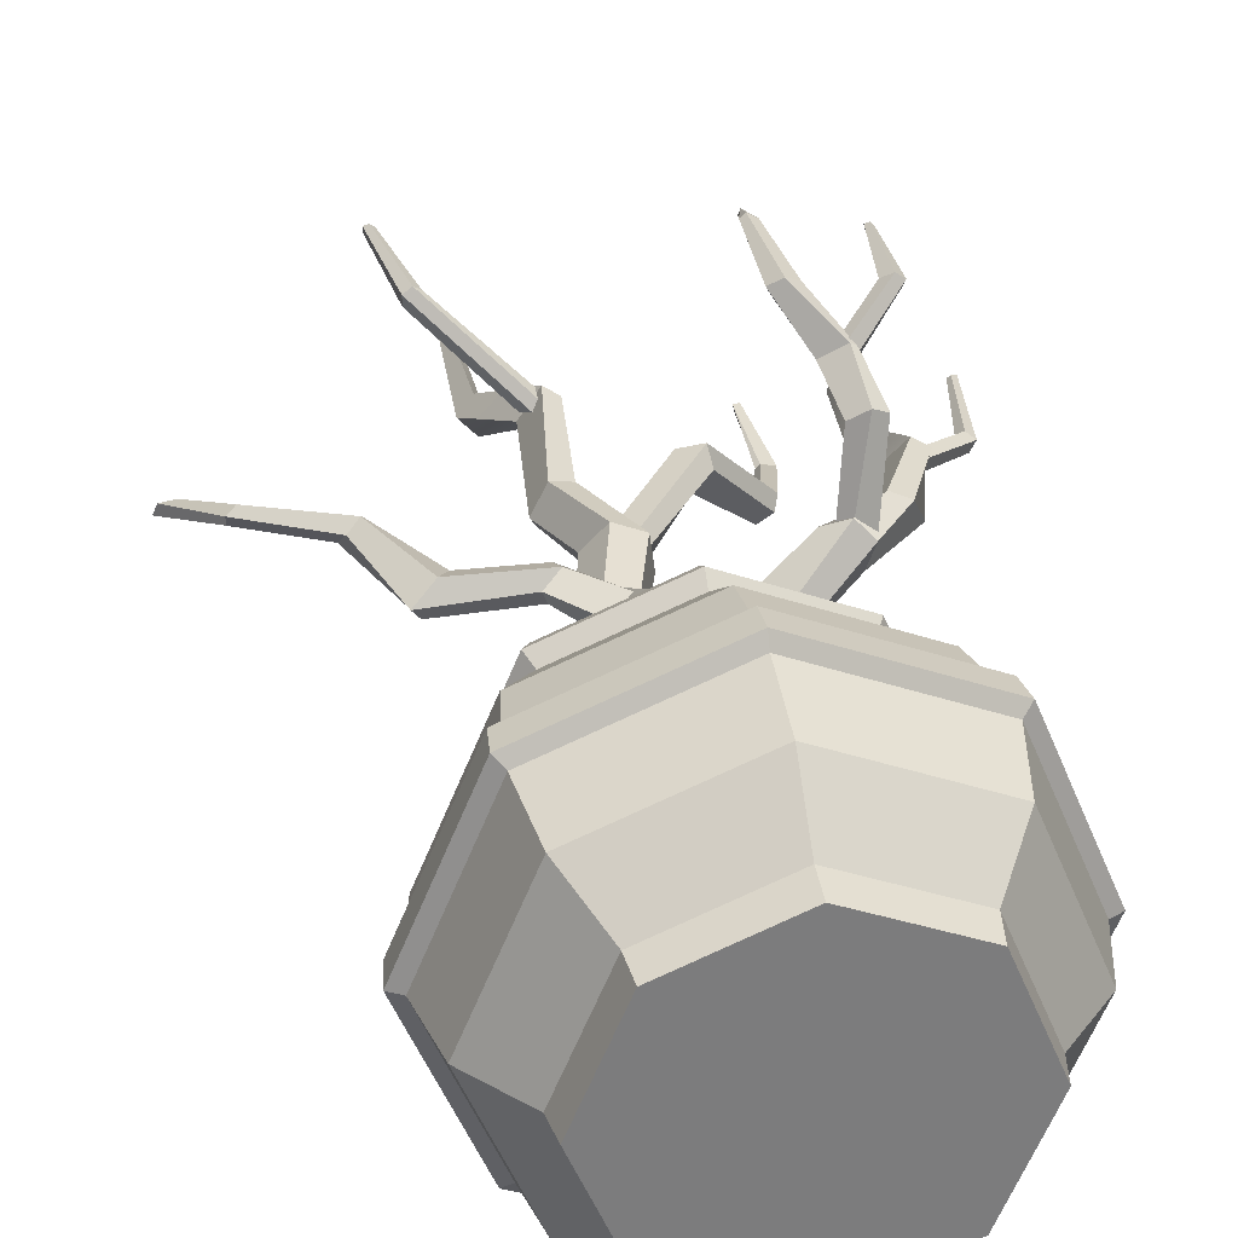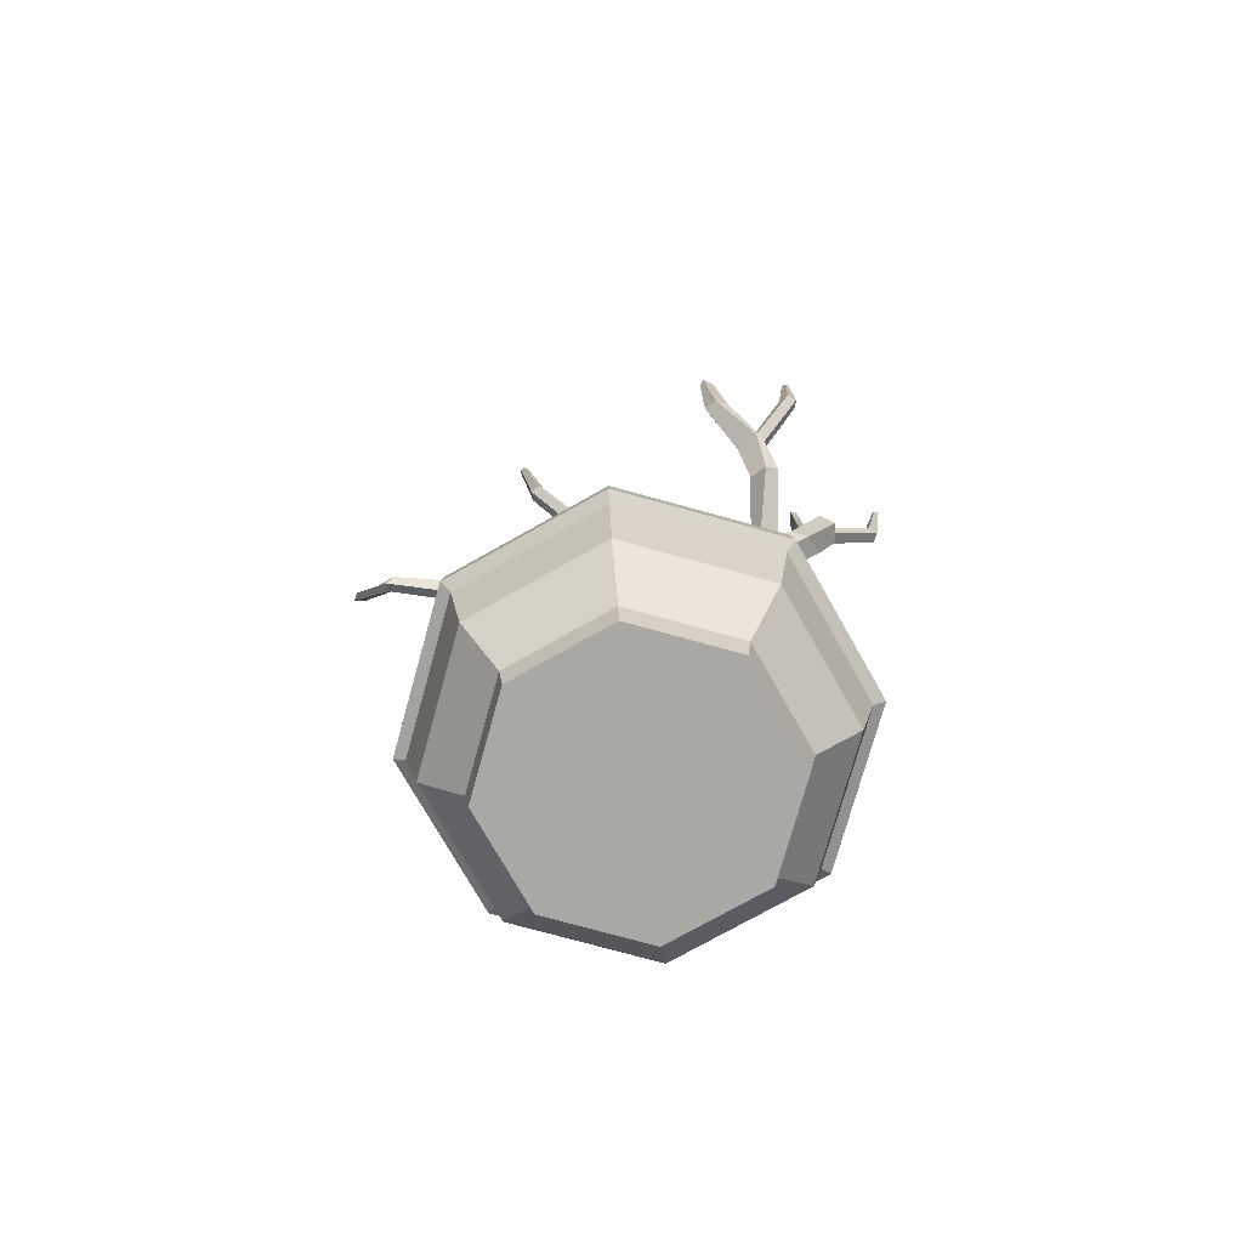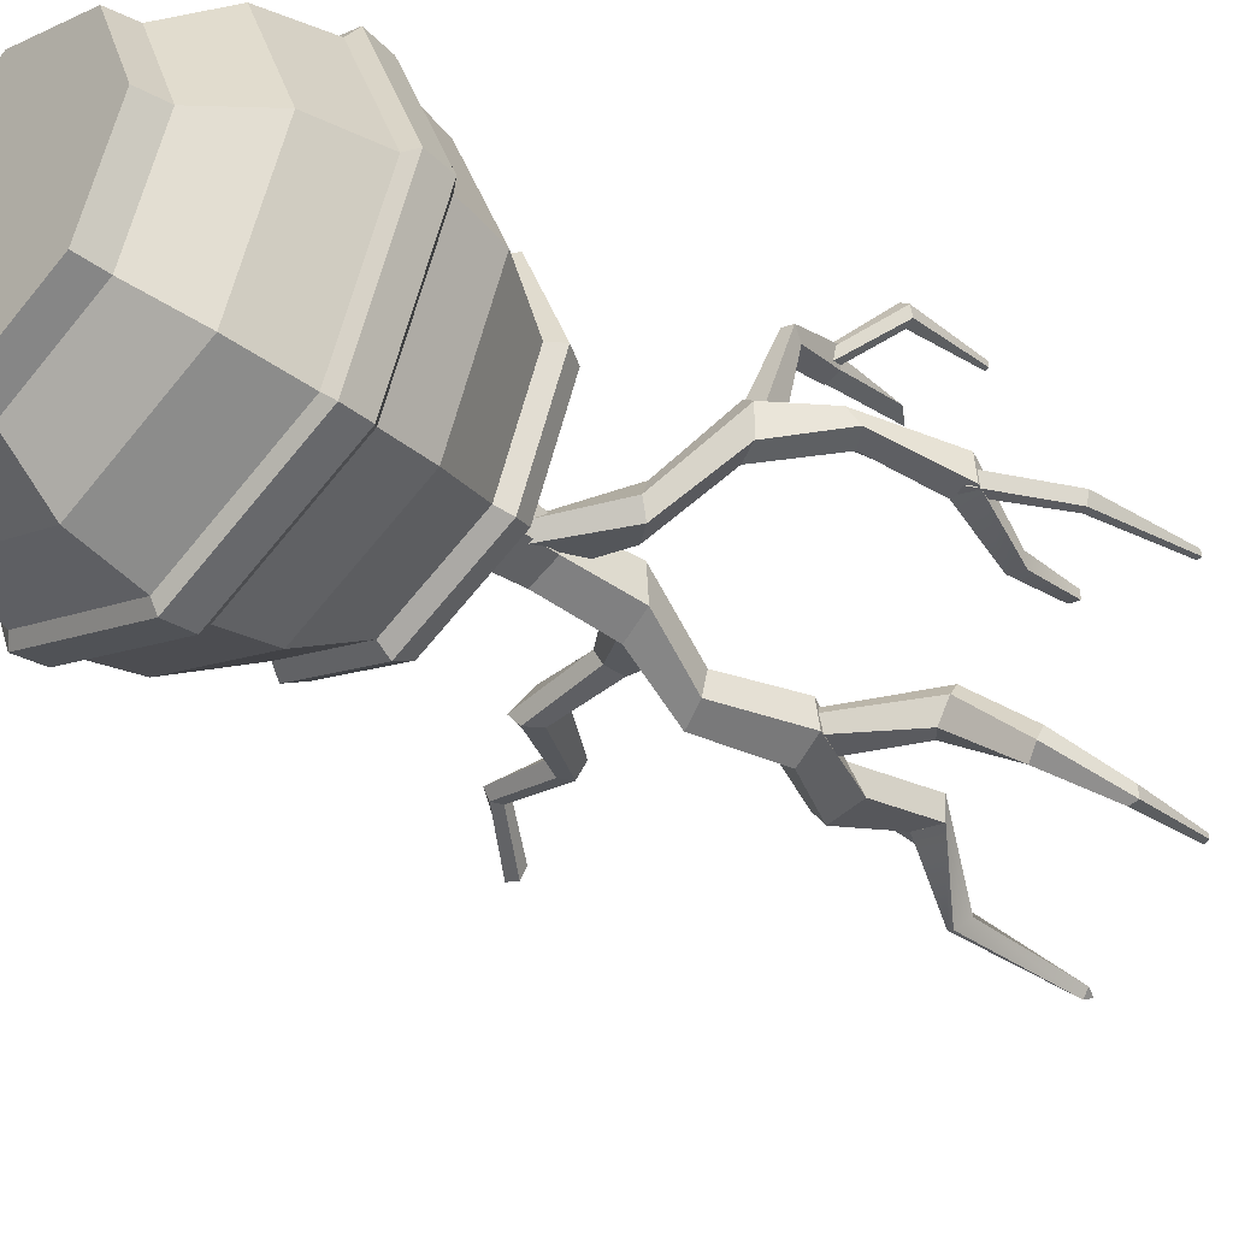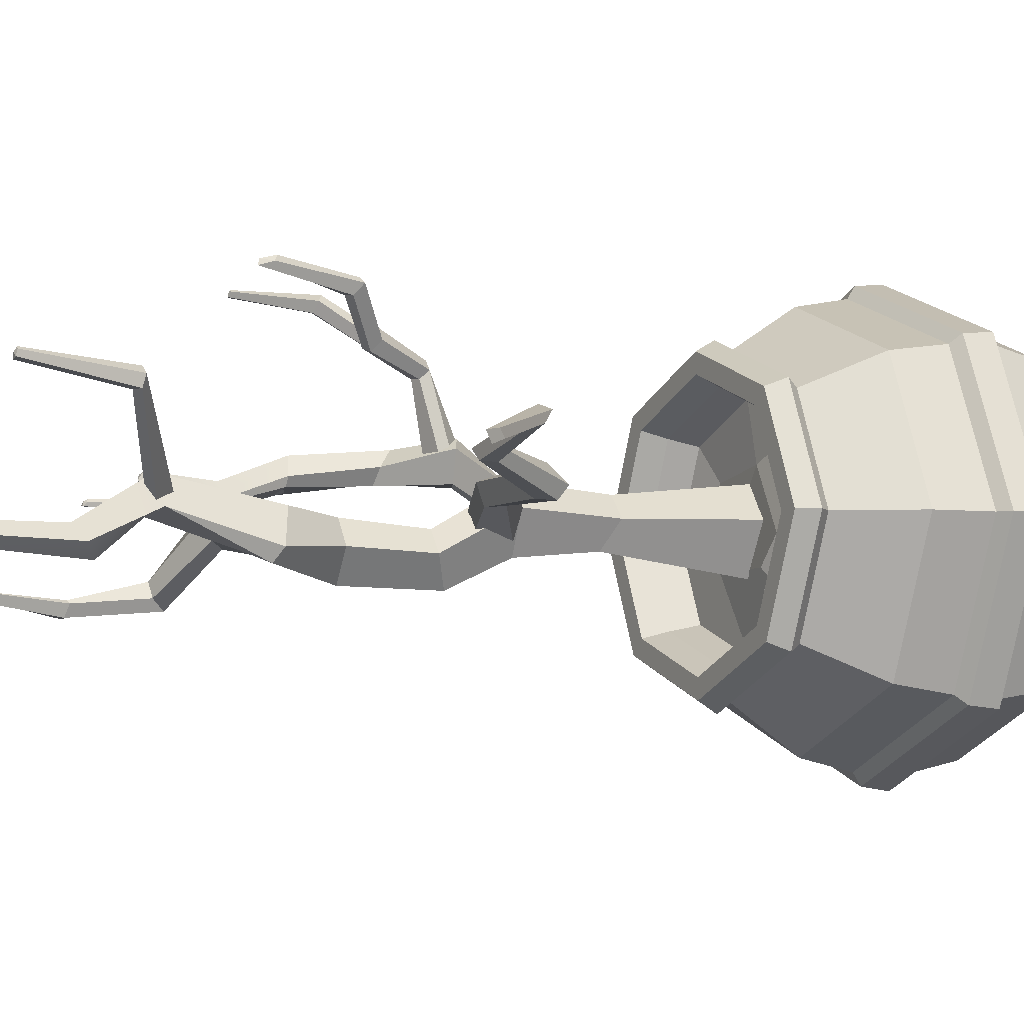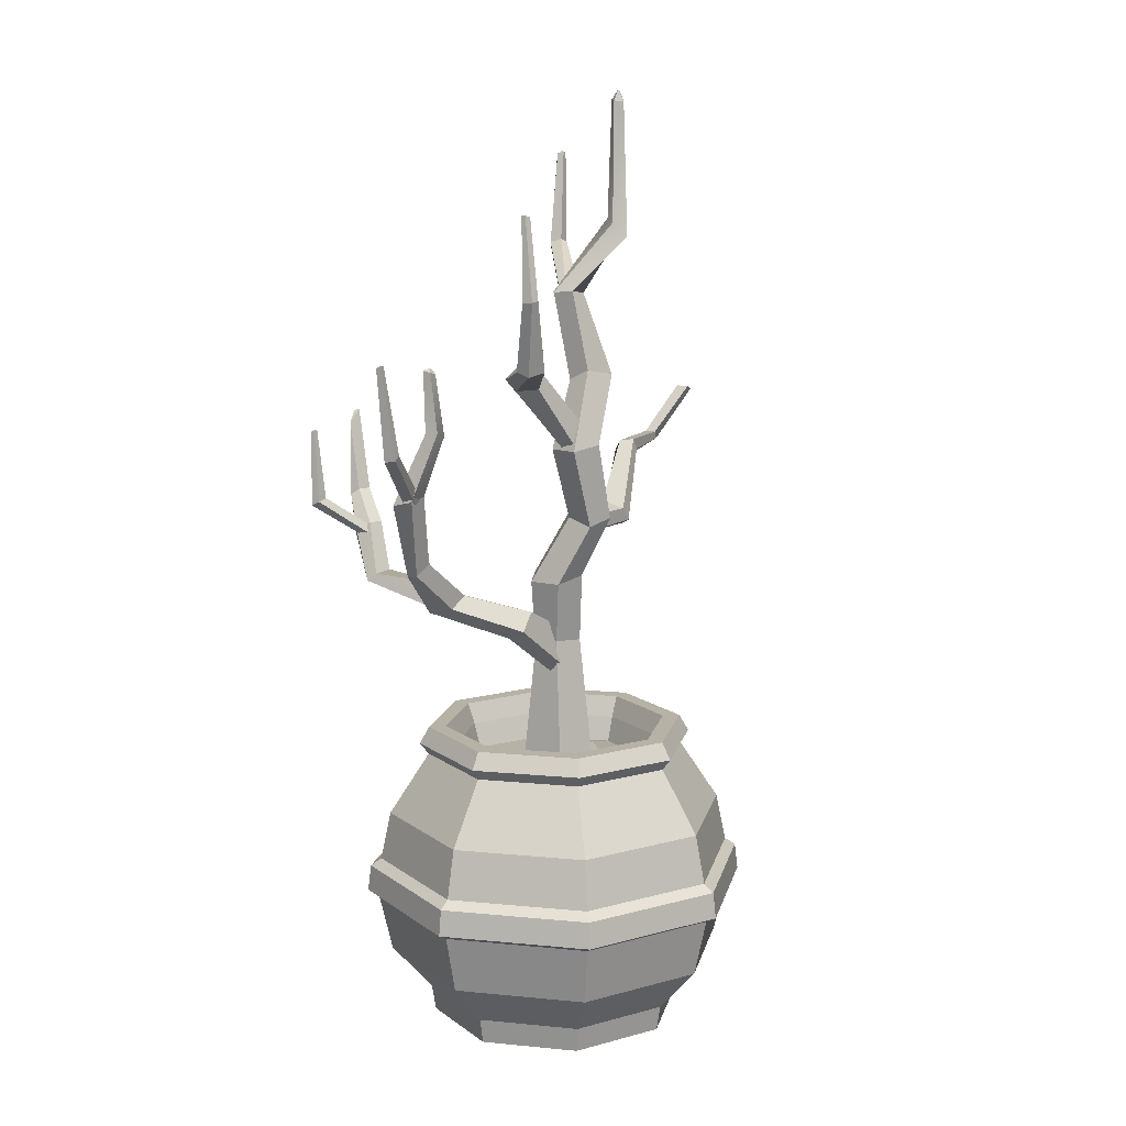
<metadata>
{"format":"obj","ext":"obj","renderer":"f3d","projection":"perspective","resolution":1024,"background":"white","views":[{"elev":31.5,"azim":-10.2,"up":"+Z"},{"elev":-74.9,"azim":7.0,"up":"+Y"},{"elev":-39.1,"azim":46.6,"up":"+Z"},{"elev":-6.1,"azim":-118.6,"up":"+Z"},{"elev":12.4,"azim":125.2,"up":"+Y"}]}
</metadata>
<code>
v 0.3778 61.98 1.687
v 0.6421 65.42 -1
v 1.623 64.91 -4.127
v -0.2172 60.62 -3.095
v -0.3672 59.31 -0.1528
v -20.25 73.99 4.065
v -19.93 75.55 3.105
v -21.49 75.62 1.88
v -22.16 74.12 1.768
v -21.55 73.02 3.022
v -29.88 74.5 5.829
v -29.45 75.46 5.007
v -30.08 75.37 3.849
v -30.82 74.36 4.084
v -30.86 73.64 5.314
v -34.1 81.72 2.707
v -34.87 81.57 1.432
v -36.22 81.07 1.753
v -35.77 81.31 2.693
v -15.31 65.5 2.958
v -14.07 67.95 1.983
v -15.66 66.99 -0.372
v -16.73 65.22 -0.5513
v -17.62 64.52 0.7949
v -5.522 65.69 2.748
v -5.98 67.69 2.042
v -6.527 67.14 -0.3024
v -6.819 64.98 -0.06729
v -7.361 64.42 1.422
v -1.332 26.02 -6.273
v -4.74 26.02 0.7336
v -0.1161 26.02 5.298
v 4.841 26.02 2.803
v 4.551 26.02 -4.404
v -1.094 51.83 -3.221
v -3.083 50.5 -0.1866
v -0.4271 50.13 2.376
v 2.303 50.88 1.588
v 2.2 52.02 -1.76
v -0.2344 60.83 -4.142
v -2.728 61.13 0.3687
v 0.1406 60.48 3.182
v 3.379 59.92 1.458
v 3.529 60.07 -2.997
v -1.607 68.72 -7.653
v -3.797 70.36 -4.432
v -1.529 70.05 -1.983
v 1.107 68.69 -3.016
v 1.302 67.77 -6.502
v 0.6833 78.61 -7.414
v -2.084 78.94 -4.011
v 0.5017 78.54 -1.158
v 3.659 77.99 -2.191
v 4.165 78 -5.934
v -4.245 97.47 -1.542
v -2.016 97.61 1.673
v -0.3095 97.7 0.4061
v -0.7632 97.98 -2.223
v -7.746 122.5 -5.043
v -6.999 123.4 -4.945
v -7.039 122.1 -3.963
v -6.242 121.8 -4.813
v -6.972 121.8 -5.846
v -4.147 87.17 -6.096
v -4.961 86.26 -4.63
v -3.487 85.36 -0.7605
v -1.006 86.48 -1.677
v -0.374 87.96 -4.921
v 7.138 88.17 -3.162
v 7.763 88.46 -0.477
v 10.31 87.52 0.3494
v 10.65 86.21 -1.531
v 8.862 86.42 -3.763
v 14.66 90.91 -8.055
v 15.74 90.94 -6.432
v 16.99 89.65 -6.331
v 16.61 89.05 -7.86
v 15.15 89.59 -9.221
v 16.88 98.25 -8.661
v 17.35 98.38 -8.326
v 18.81 98.29 -8.581
v 18.78 98.44 -10
v 17.49 98.54 -9.967
v 16.98 108.5 -7.737
v 17.11 108.5 -7.958
v 17.66 108.6 -7.661
v 17.58 108.6 -8.163
v 17.17 108.5 -8.568
v 0.68 79.75 -6.155
v 0.613 80.47 -3.421
v 2.25 78.22 -2.659
v 2.591 77.01 -4.086
v 2.797 77.72 -5.757
v -0.06315 53.27 -1.245
v -0.1866 52.27 1.527
v 0.03603 49.43 1.451
v -0.2777 45.67 -1.63
v -0.2054 47.3 -2.581
v 14.04 59.68 4.332
v 13.3 59.72 7.8
v 15.74 58.37 9.095
v 17.55 57.68 7.289
v 16.76 58.39 4.259
v 20.99 65.04 4.53
v 19.19 65.1 6.273
v 19.72 63.78 8.092
v 21.76 63.13 7.393
v 22.87 63.73 5.026
v 22.35 73.89 4.11
v 22.11 73.74 5.186
v 23.9 73 7.462
v 25.71 73.05 6.303
v 25.43 73.72 3.596
v 20.87 89.12 3.217
v 21.25 89.94 3.746
v 21.08 89.38 4.718
v 21.86 89.58 4.356
v 21.96 89.42 3.135
v 6.128 56.6 -0.5347
v 6.605 56.96 3.191
v 9.18 54.61 2.813
v 9.565 53.58 0.5537
v 9.005 54.58 -1.357
v 18.95 60.99 16.48
v 18.65 61.98 15.19
v 16.34 62.23 14.87
v 15.59 61.5 15.78
v 17.51 60.91 16.99
v 17.79 67.19 19.13
v 16.91 68.26 17.58
v 15.22 68.15 17.06
v 14.56 67.2 18.19
v 17.02 66.46 19.83
v 14.1 70.93 23.14
v 13.69 71.71 22.07
v 11.88 71.66 21.8
v 11.25 70.71 23.02
v 12.7 70.52 23.78
v 12.73 80.26 24.19
v 11.56 81.74 24.46
v 11.38 81.95 23.75
v 11.13 80.29 24.29
v 11.61 79.85 24.98
v 17.65 58.35 6.392
v 16.5 61.56 6.211
v 14.86 60.59 6.638
v 14.45 59.24 6.037
v 15.3 57.7 6.398
v 24.33 72.42 5.384
v 24.4 73.16 3.768
v 23.15 73.72 3.999
v 22.43 73.57 5.175
v 22.91 72.86 6.011
v 32.64 91.08 2.81
v 32.51 91.37 2.273
v 31.96 91.33 2.225
v 31.72 91.07 2.605
v 32.03 90.85 2.993
v 32.22 91.26 2.677
v 31.32 79.59 2.876
v 30.78 79.79 1.597
v 29.88 80.33 1.784
v 29.71 80.46 2.802
v 30.42 80.05 3.542
v 15.17 67.24 18.09
v 16.41 66.74 19.23
v 17.29 66.41 18.31
v 16.94 66.53 17.06
v 15.76 66.95 16.79
v 21.29 80.47 22.9
v 21.77 80.26 23.14
v 22.09 80.31 22.79
v 21.91 80.49 22.37
v 21.42 80.6 22.34
v 21.73 80.57 22.73
v 20.33 71.4 22.59
v 21.42 70.64 23.4
v 22.37 70.76 22.65
v 22.16 71.3 21.64
v 21.03 71.66 21.45
v -1.363 98.09 -0.7843
v -2.942 97.58 -1.91
v -2.231 95.65 -0.8196
v -2.358 96.7 0.7548
v -1.133 97.62 -0.001221
v -14.24 115.1 8.676
v -14.96 115.1 8.852
v -14.97 115 9.512
v -14.38 114.8 9.801
v -13.86 114.8 9.4
v -14.47 115.2 9.27
v -11.78 103.6 7.341
v -13.04 103.2 7.312
v -13.1 102.9 8.609
v -12.15 102.9 9.368
v -11.3 103.2 8.756
v 20.77 81.55 2.301
v 21.56 81.52 4.19
v 22.72 81.94 3.442
v 22.76 82.1 1.532
v 20.98 81.54 1.859
v -6.608 107 -3.661
v -8.294 106.1 -5.359
v -6.537 104.8 -6.782
v -5.749 106.5 -5.064
v 11.76 -1.5e-05 -11.76
v 0 -1.5e-05 -16.63
v -11.76 -1.5e-05 -11.76
v -16.63 -1.5e-05 0
v -11.76 -1.5e-05 11.76
v 0 -1.5e-05 16.63
v 11.76 -1.5e-05 11.76
v 16.63 -1.5e-05 0
v 12.15 3.335 -12.15
v 0 3.335 -17.18
v -12.15 3.335 -12.15
v -17.18 3.335 0
v -12.15 3.335 12.15
v 0 3.335 17.18
v 12.15 3.335 12.15
v 17.18 3.335 0
v 15.87 9.348 -15.87
v 0 9.348 -22.45
v -15.87 9.348 -15.87
v -22.45 9.348 0
v -15.87 9.348 15.87
v 0 9.348 22.45
v 15.87 9.348 15.87
v 22.45 9.348 0
v 18.12 17.84 -18.12
v 0 17.84 -25.62
v -18.12 17.84 -18.12
v -25.62 17.84 0
v -18.12 17.84 18.12
v 0 17.84 25.62
v 18.12 17.84 18.12
v 25.62 17.84 0
v 15.87 28.53 -15.87
v 0 28.53 -22.45
v -15.87 28.53 -15.87
v -22.45 28.53 0
v -15.87 28.53 15.87
v 0 28.53 22.45
v 15.87 28.53 15.87
v 22.45 28.53 0
v 12.15 36.55 -12.15
v 0 36.55 -17.18
v -12.15 36.55 -12.15
v -17.18 36.55 0
v -12.15 36.55 12.15
v 0 36.55 17.18
v 12.15 36.55 12.15
v 17.18 36.55 0
v 0 0 0
v 0 38.05 -18.35
v -12.98 38.05 -12.98
v -18.35 38.05 0
v -12.98 38.05 12.98
v 0 38.05 18.35
v 12.98 38.05 12.98
v 18.35 38.05 0
v 12.98 38.05 -12.98
v 0 40.23 -17.08
v -12.07 40.23 -12.07
v -17.08 40.23 0
v -12.07 40.23 12.08
v 0 40.23 17.08
v 12.07 40.23 12.08
v 17.08 40.23 0
v 12.07 40.23 -12.07
v 0 40.23 -14.82
v -10.48 40.23 -10.48
v -14.82 40.23 0
v -10.48 40.23 10.48
v 0 40.23 14.82
v 10.48 40.23 10.48
v 14.82 40.23 0
v 10.48 40.23 -10.48
v 0 37.52 -13.72
v -9.705 37.52 -9.705
v -13.72 37.52 3.1e-05
v -9.705 37.52 9.705
v 0 37.52 13.72
v 9.705 37.52 9.705
v 13.72 37.52 3.1e-05
v 9.705 37.52 -9.705
v 0 34.26 -12.73
v -9.001 34.26 -9.001
v -12.73 34.26 3.1e-05
v -9.001 34.26 9.001
v 0 34.26 12.73
v 9.001 34.26 9.001
v 12.73 34.26 3.1e-05
v 9.001 34.26 -9.001
v 17.81 21.26 -17.81
v 0 21.26 -25.19
v -17.81 21.26 -17.81
v -25.19 21.26 0
v -17.81 21.26 17.81
v 0 21.26 25.19
v 17.81 21.26 17.81
v 25.19 21.26 0
v 17.11 17.05 -17.11
v 0 17.05 -24.19
v -17.11 17.05 -17.11
v -24.19 17.05 0
v -17.11 17.05 17.11
v 0 17.05 24.19
v 17.11 17.05 17.11
v 24.19 17.05 0
v 16.81 22.21 -16.81
v 23.78 22.21 0
v 16.81 22.21 16.81
v 0 22.21 23.78
v -16.81 22.21 16.81
v -23.78 22.21 0
v -16.81 22.21 -16.81
v 0 22.21 -23.78
v -4.374 35.74 -4.309
v 5.233 34.26 -4.106
v 6.26 33.52 5.068
v -1.533 34.26 6.087
v -7.213 35.74 -1.167
f 20 21 7 6
f 21 22 8 7
f 22 23 9 8
f 23 24 10 9
f 24 20 6 10
f 7 12 11 6
f 8 13 12 7
f 9 14 13 8
f 10 15 14 9
f 6 11 15 10
f 11 12 16
f 12 13 17 16
f 13 14 18 17
f 14 15 19 18
f 15 11 16 19
f 25 26 21 20
f 26 27 22 21
f 27 28 23 22
f 28 29 24 23
f 29 25 20 24
f 1 2 26 25
f 2 3 27 26
f 3 4 28 27
f 4 5 29 28
f 5 1 25 29
f 59 61 60
f 61 62 60
f 62 63 60
f 60 63 59
f 30 31 36 35
f 31 32 37 36
f 32 33 38 37
f 33 34 39 38
f 34 30 35 39
f 35 36 41 40
f 36 37 42 41
f 37 38 43 42
f 38 39 44 43
f 39 35 40 44
f 40 41 46 45
f 41 42 47 46
f 42 43 48 47
f 43 44 49 48
f 44 40 45 49
f 45 46 51 50
f 46 47 52 51
f 47 48 53 52
f 48 49 54 53
f 49 45 50 54
f 51 65 64 50
f 52 66 65 51
f 53 67 66 52
f 54 68 67 53
f 50 64 68 54
f 55 56 202 203
f 56 57 205 202
f 57 58 204 205
f 58 55 203 204
f 64 65 55
f 65 66 56 55
f 66 67 57 56
f 67 68 58 57
f 68 64 55 58
f 84 86 85
f 86 87 85
f 87 88 85
f 85 88 84
f 89 90 70 69
f 90 91 71 70
f 91 92 72 71
f 92 93 73 72
f 93 89 69 73
f 70 75 74 69
f 71 76 75 70
f 72 77 76 71
f 73 78 77 72
f 69 74 78 73
f 74 75 80 79
f 75 76 81 80
f 76 77 82 81
f 77 78 83 82
f 78 74 79 83
f 80 84 79
f 81 86 84 80
f 82 87 86 81
f 83 88 87 82
f 84 88 83 79
f 114 116 115
f 116 117 115
f 117 118 115
f 115 118 114
f 119 120 100 99
f 120 121 101 100
f 121 122 102 101
f 122 123 103 102
f 123 119 99 103
f 100 105 104 99
f 101 106 105 100
f 102 107 106 101
f 103 108 107 102
f 99 104 108 103
f 104 105 110 109
f 105 106 111 110
f 106 107 112 111
f 107 108 113 112
f 108 104 109 113
f 201 197 114
f 197 198 116 114
f 198 199 117 116
f 199 200 118 117
f 114 118 200 201
f 94 95 120 119
f 95 96 121 120
f 96 97 122 121
f 97 98 123 122
f 98 94 119 123
f 139 141 140
f 141 142 140
f 142 143 140
f 140 143 139
f 144 145 125 124
f 145 146 126 125
f 146 147 127 126
f 147 148 128 127
f 148 144 124 128
f 125 130 129 124
f 126 131 130 125
f 127 132 131 126
f 128 133 132 127
f 124 129 133 128
f 129 130 135 134
f 130 131 136 135
f 131 132 137 136
f 132 133 138 137
f 133 129 134 138
f 135 139 134
f 136 141 139 135
f 137 142 141 136
f 138 143 142 137
f 139 143 138 134
f 155 154 160 161
f 161 162 156 155
f 162 163 157 156
f 163 164 158 157
f 164 160 154 158
f 159 154 155
f 155 156 159
f 156 157 159
f 157 158 159
f 158 154 159
f 160 149 150 161
f 150 151 162 161
f 151 152 163 162
f 152 153 164 163
f 153 149 160 164
f 171 170 176 177
f 177 178 172 171
f 178 179 173 172
f 179 180 174 173
f 180 176 170 174
f 175 170 171
f 171 172 175
f 172 173 175
f 173 174 175
f 174 170 175
f 176 165 166 177
f 166 167 178 177
f 167 168 179 178
f 168 169 180 179
f 169 165 176 180
f 187 186 192 193
f 193 194 188 187
f 194 195 189 188
f 195 196 190 189
f 196 192 186 190
f 191 186 187
f 187 188 191
f 188 189 191
f 189 190 191
f 190 186 191
f 192 181 182 193
f 182 183 194 193
f 183 184 195 194
f 184 185 196 195
f 185 181 192 196
f 111 198 197 110
f 112 199 198 111
f 113 200 199 112
f 201 200 113 109
f 110 197 201 109
f 203 202 61 59
f 204 203 59 63
f 205 204 63 62
f 202 205 62 61
f 16 17 18 19
f 206 207 215 214
f 207 208 216 215
f 208 209 217 216
f 209 210 218 217
f 210 211 219 218
f 211 212 220 219
f 212 213 221 220
f 213 206 214 221
f 214 215 223 222
f 215 216 224 223
f 216 217 225 224
f 217 218 226 225
f 218 219 227 226
f 219 220 228 227
f 220 221 229 228
f 221 214 222 229
f 303 304 231 230
f 304 305 232 231
f 305 306 233 232
f 306 307 234 233
f 307 308 235 234
f 308 309 236 235
f 309 310 237 236
f 310 303 230 237
f 295 296 318 311
f 296 297 317 318
f 297 298 316 317
f 298 299 315 316
f 299 300 314 315
f 300 301 313 314
f 301 302 312 313
f 302 295 311 312
f 238 239 247 246
f 239 240 248 247
f 240 241 249 248
f 241 242 250 249
f 242 243 251 250
f 243 244 252 251
f 244 245 253 252
f 245 238 246 253
f 207 206 254
f 208 207 254
f 209 208 254
f 210 209 254
f 211 210 254
f 212 211 254
f 213 212 254
f 206 213 254
f 291 322 290
f 247 248 256 255
f 248 249 257 256
f 249 250 258 257
f 250 251 259 258
f 251 252 260 259
f 252 253 261 260
f 253 246 262 261
f 246 247 255 262
f 255 256 264 263
f 256 257 265 264
f 257 258 266 265
f 258 259 267 266
f 259 260 268 267
f 260 261 269 268
f 261 262 270 269
f 262 255 263 270
f 263 264 272 271
f 264 265 273 272
f 265 266 274 273
f 266 267 275 274
f 267 268 276 275
f 268 269 277 276
f 269 270 278 277
f 270 263 271 278
f 271 272 280 279
f 272 273 281 280
f 273 274 282 281
f 274 275 283 282
f 275 276 284 283
f 276 277 285 284
f 277 278 286 285
f 278 271 279 286
f 279 280 288 287
f 280 281 289 288
f 281 282 290 289
f 282 283 291 290
f 283 284 292 291
f 284 285 293 292
f 285 286 294 293
f 286 279 287 294
f 230 231 296 295
f 231 232 297 296
f 232 233 298 297
f 233 234 299 298
f 234 235 300 299
f 235 236 301 300
f 236 237 302 301
f 237 230 295 302
f 222 223 304 303
f 223 224 305 304
f 224 225 306 305
f 225 226 307 306
f 226 227 308 307
f 227 228 309 308
f 228 229 310 309
f 229 222 303 310
f 312 311 238 245
f 313 312 245 244
f 314 313 244 243
f 315 314 243 242
f 316 315 242 241
f 317 316 241 240
f 318 317 240 239
f 311 318 239 238
f 290 322 323 289
f 287 288 319 320
f 319 323 322 320
f 289 323 319 288
f 294 320 293
f 287 320 294
f 293 321 292
f 293 320 321
f 292 321 322 291
f 320 322 321

</code>
